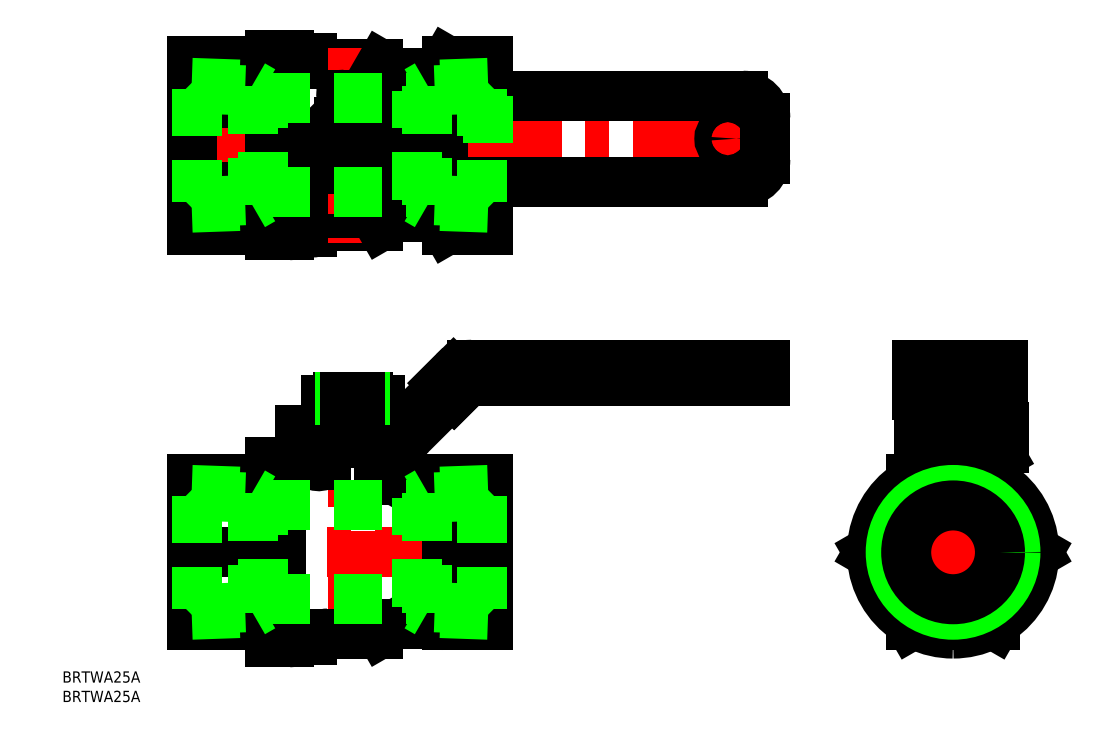
<metadata>
{"format":"dxf","ext":"dxf","renderer":"ezdxf+matplotlib","layout":"modelspace","background":"white","min_lineweight":24,"dpi":150}
</metadata>
<code>
0
SECTION
2
ENTITIES
0
LINE
8
CENTER
10
-136.1
20
110.3
30
0
11
-48.06
21
110.3
31
0
0
LINE
8
0
10
-136.1
20
121.7
30
0
11
-56.06
21
121.7
31
0
0
LINE
8
0
10
-136.1
20
98.82
30
0
11
-56.06
21
98.82
31
0
0
LINE
8
0
10
-128.3
20
50
30
0
11
-50.06
21
50
31
0
0
LINE
8
0
10
-127.7
20
45.6
30
0
11
-50.06
21
45.6
31
0
0
LINE
8
CENTER
10
-160.1
20
-26
30
0
11
-160.1
21
43.4
31
0
0
LINE
8
0
10
-167.2
20
24.98
30
0
11
-167.2
21
29.2
31
0
0
LINE
8
0
10
-153
20
24.14
30
0
11
-153
21
29.2
31
0
0
LINE
8
CENTER
10
-205
20
1.8e-15
30
0
11
-122
21
1.8e-15
31
0
0
LINE
8
0
10
-166.7
20
-21.65
30
0
11
-153.3
21
-21.65
31
0
0
LINE
8
0
10
-203
20
19.5
30
0
11
-203
21
-19.5
31
0
0
LINE
8
0
10
-182.2
20
24
30
0
11
-182.2
21
-24
31
0
0
LINE
8
0
10
-179.2
20
24
30
0
11
-179.2
21
-24
31
0
0
LINE
8
0
10
-183.2
20
-19.5
30
0
11
-203
21
-19.5
31
0
0
ARC
8
0
10
-183.2
20
-20.5
30
0
40
1
50
360
51
90
0
LINE
8
0
10
-175.6
20
-23.25
30
0
11
-170.8
21
-23.25
31
0
0
LINE
8
0
10
-182.2
20
-24
30
0
11
-177.2
21
-24
31
0
0
ARC
8
0
10
-177.2
20
-23
30
0
40
1
50
270
51
321.3
0
ARC
8
0
10
-175.6
20
-24.25
30
0
40
1
50
90
51
141.3
0
ARC
8
0
10
-166.7
20
-24.65
30
0
40
3
50
90
51
132.8
0
ARC
8
0
10
-170.8
20
-20.25
30
0
40
3
50
270
51
312.8
0
LINE
8
0
10
-182.2
20
1.8e-15
30
0
11
-203
21
1.8e-15
31
0
0
LINE
8
0
10
-183.2
20
19.5
30
0
11
-203
21
19.5
31
0
0
LINE
8
0
10
-175.6
20
23.25
30
0
11
-170.8
21
23.25
31
0
0
ARC
8
0
10
-183.2
20
20.5
30
0
40
1
50
270
51
1e-06
0
LINE
8
0
10
-182.2
20
24
30
0
11
-177.2
21
24
31
0
0
ARC
8
0
10
-175.6
20
24.25
30
0
40
1
50
218.7
51
270
0
ARC
8
0
10
-177.2
20
23
30
0
40
1
50
38.68
51
90
0
ARC
8
0
10
-169.2
20
24.98
30
0
40
2
50
250.9
51
0
0
ARC
8
0
10
-170.8
20
20.25
30
0
40
3
50
70.95
51
90
0
LINE
8
0
10
-135
20
1.8e-15
30
0
11
-124
21
1.8e-15
31
0
0
LINE
8
0
10
-135
20
-19.5
30
0
11
-124
21
-19.5
31
0
0
LINE
8
0
10
-135
20
19.5
30
0
11
-124
21
19.5
31
0
0
LINE
8
0
10
-135
20
19.5
30
0
11
-135
21
-19.5
31
0
0
ARC
8
0
10
-147
20
-25.2
30
0
40
6
50
90
51
120
0
LINE
8
0
10
-152.5
20
-21.45
30
0
11
-150
21
-20
31
0
0
ARC
8
0
10
-153.3
20
-20.15
30
0
40
1.5
50
270
51
300
0
LINE
8
0
10
-147
20
-19.2
30
0
11
-137
21
-19.2
31
0
0
ARC
8
0
10
-138.5
20
-36.15
30
0
40
17.02
50
78.04
51
84.83
0
ARC
8
0
10
-147
20
25.2
30
0
40
6
50
240
51
270
0
ARC
8
0
10
-149.7
20
22.13
30
0
40
2
50
195
51
240
0
LINE
8
0
10
-150.7
20
20.4
30
0
11
-150
21
20
31
0
0
ARC
8
0
10
-153.6
20
21.1
30
0
40
2
50
14.96
51
49.46
0
ARC
8
0
10
-151
20
24.14
30
0
40
2
50
180
51
229.5
0
LINE
8
0
10
-147
20
19.2
30
0
11
-137
21
19.2
31
0
0
ARC
8
0
10
-136.9
20
25.66
30
0
40
6.456
50
269.6
51
287.5
0
LINE
8
0
10
-124
20
-19.5
30
0
11
-124
21
1.8e-15
31
0
0
LINE
8
0
10
-124
20
19.5
30
0
11
-124
21
1.8e-15
31
0
0
LINE
8
0
10
-167.2
20
108.5
30
0
11
-163.7
21
102.3
31
0
0
LINE
8
0
10
-163.7
20
114.7
30
0
11
-167.2
21
108.5
31
0
0
LINE
8
0
10
-167.2
20
40.6
30
0
11
-152.9
21
40.6
31
0
0
LINE
8
0
10
-166.7
20
130.2
30
0
11
-153.3
21
130.2
31
0
0
LINE
8
0
10
-166.7
20
86.87
30
0
11
-153.3
21
86.87
31
0
0
LINE
8
0
10
-168.6
20
99.52
30
0
11
-136.1
21
99.52
31
0
0
LINE
8
CENTER
10
-205
20
108.5
30
0
11
-124
21
108.5
31
0
0
LINE
8
0
10
-174.1
20
32.6
30
0
11
-160.1
21
32.6
31
0
0
LINE
8
0
10
-154.7
20
29.6
30
0
11
-174.1
21
29.6
31
0
0
ARC
8
0
10
-160.1
20
108.5
30
0
40
8.5
50
90
51
180
0
LINE
8
0
10
-167.3
20
29.2
30
0
11
-152.9
21
29.2
31
0
0
LINE
8
0
10
-172.6
20
29.6
30
0
11
-149.2
21
29.6
31
0
0
LINE
8
0
10
-179.2
20
132.5
30
0
11
-179.2
21
84.52
31
0
0
LINE
8
0
10
-182.2
20
132.5
30
0
11
-182.2
21
84.52
31
0
0
LINE
8
0
10
-203
20
131
30
0
11
-203
21
86
31
0
0
LINE
8
0
10
-167.2
20
40.6
30
0
11
-167.2
21
32.6
31
0
0
LINE
8
0
10
-174.1
20
32.6
30
0
11
-174.1
21
29.6
31
0
0
LINE
8
0
10
-167.3
20
29.2
30
0
11
-167.3
21
29.6
31
0
0
LINE
8
0
10
-183.2
20
86
30
0
11
-203
21
86
31
0
0
LINE
8
0
10
-175.6
20
85.27
30
0
11
-170.8
21
85.27
31
0
0
LINE
8
0
10
-182.2
20
84.52
30
0
11
-177.2
21
84.52
31
0
0
ARC
8
0
10
-175.6
20
84.27
30
0
40
1
50
90
51
141.3
0
ARC
8
0
10
-177.2
20
85.52
30
0
40
1
50
270
51
321.3
0
ARC
8
0
10
-183.2
20
85
30
0
40
1
50
360
51
90
0
ARC
8
0
10
-166.7
20
83.87
30
0
40
3
50
90
51
132.8
0
ARC
8
0
10
-170.8
20
88.27
30
0
40
3
50
270
51
312.8
0
ARC
8
0
10
-168.6
20
103.5
30
0
40
4
50
180
51
270
0
LINE
8
0
10
-172.6
20
105.5
30
0
11
-168
21
105.5
31
0
0
LINE
8
0
10
-172.6
20
105.5
30
0
11
-172.6
21
103.5
31
0
0
LINE
8
0
10
-168.6
20
108.5
30
0
11
-168
21
105.5
31
0
0
LINE
8
0
10
-183.2
20
131
30
0
11
-203
21
131
31
0
0
LINE
8
0
10
-175.6
20
131.8
30
0
11
-170.8
21
131.8
31
0
0
LINE
8
0
10
-182.2
20
132.5
30
0
11
-177.2
21
132.5
31
0
0
ARC
8
0
10
-183.2
20
132
30
0
40
1
50
270
51
1e-06
0
ARC
8
0
10
-175.6
20
132.8
30
0
40
1
50
218.7
51
270
0
ARC
8
0
10
-177.2
20
131.5
30
0
40
1
50
38.68
51
90
0
ARC
8
0
10
-170.8
20
128.8
30
0
40
3
50
47.17
51
90
0
ARC
8
0
10
-166.7
20
133.2
30
0
40
3
50
227.2
51
270
0
LINE
8
0
10
-135
20
98.82
30
0
11
-135
21
86
31
0
0
LINE
8
0
10
-124
20
86
30
0
11
-124
21
98.82
31
0
0
LINE
8
CENTER
10
-160.1
20
134.5
30
0
11
-160.1
21
82.52
31
0
0
LINE
8
0
10
-135
20
86
30
0
11
-124
21
86
31
0
0
ARC
8
0
10
-127.7
20
41.6
30
0
40
4
50
90
51
134.8
0
ARC
8
0
10
-128.3
20
43
30
0
40
7
50
90
51
134.8
0
ARC
8
0
10
-149.3
20
36.6
30
0
40
4
50
270
51
314.8
0
ARC
8
0
10
-149.3
20
36.6
30
0
40
7
50
270
51
314.8
0
LINE
8
0
10
-160.1
20
32.6
30
0
11
-149.3
21
32.6
31
0
0
LINE
8
0
10
-164.1
20
41.4
30
0
11
-156.1
21
41.4
31
0
0
LINE
8
0
10
-163.7
20
40.6
30
0
11
-163.7
21
32.6
31
0
0
LINE
8
0
10
-165.5
20
29.2
30
0
11
-165.5
21
29.6
31
0
0
LINE
8
0
10
-165.6
20
29.2
30
0
11
-165.6
21
29.6
31
0
0
LINE
8
0
10
-164.1
20
40.6
30
0
11
-164.1
21
41.4
31
0
0
LINE
8
0
10
-156.5
20
40.6
30
0
11
-156.5
21
32.6
31
0
0
LINE
8
0
10
-152.9
20
40.6
30
0
11
-152.9
21
32.6
31
0
0
LINE
8
0
10
-154.7
20
29.6
30
0
11
-149.2
21
29.6
31
0
0
LINE
8
0
10
-154.7
20
29.2
30
0
11
-154.7
21
29.6
31
0
0
LINE
8
0
10
-154.6
20
29.2
30
0
11
-154.6
21
29.6
31
0
0
LINE
8
0
10
-152.9
20
29.2
30
0
11
-152.9
21
29.6
31
0
0
LINE
8
0
10
-156.1
20
40.6
30
0
11
-156.1
21
41.4
31
0
0
LINE
8
0
10
-136.1
20
45.08
30
0
11
-133.2
21
47.96
31
0
0
LINE
8
0
10
-146.5
20
33.76
30
0
11
-135.6
21
44.59
31
0
0
LINE
8
0
10
-144.3
20
31.69
30
0
11
-133.5
21
42.47
31
0
0
LINE
8
0
10
-133
20
41.97
30
0
11
-136.1
21
45.08
31
0
0
LINE
8
0
10
-133
20
41.97
30
0
11
-130.5
21
44.44
31
0
0
ARC
8
0
10
-147
20
83.32
30
0
40
6
50
90
51
120
0
LINE
8
0
10
-152.5
20
87.07
30
0
11
-150
21
88.52
31
0
0
ARC
8
0
10
-153.3
20
88.37
30
0
40
1.5
50
270
51
300
0
LINE
8
0
10
-147
20
89.32
30
0
11
-137
21
89.32
31
0
0
ARC
8
0
10
-140.4
20
85.25
30
0
40
5.367
50
12.96
51
49.32
0
LINE
8
0
10
-135
20
86
30
0
11
-135.2
21
86.45
31
0
0
LINE
8
0
10
-135
20
131
30
0
11
-124
21
131
31
0
0
ARC
8
0
10
-147
20
133.7
30
0
40
6
50
240
51
270
0
ARC
8
0
10
-140.4
20
131.8
30
0
40
5.367
50
310.7
51
347
0
LINE
8
0
10
-135
20
131
30
0
11
-135
21
121.7
31
0
0
LINE
8
0
10
-157.1
20
121
30
0
11
-136.1
21
121
31
0
0
CIRCLE
8
0
10
-160.1
20
108.5
30
0
40
4
0
CIRCLE
8
0
10
-160.1
20
108.5
30
0
40
3.324
0
LINE
8
0
10
-152.9
20
108.5
30
0
11
-156.5
21
114.7
31
0
0
LINE
8
0
10
-147.6
20
121
30
0
11
-147.6
21
99.52
31
0
0
LINE
8
0
10
-163.7
20
102.3
30
0
11
-156.5
21
102.3
31
0
0
LINE
8
0
10
-162
20
105
30
0
11
-158.1
21
105
31
0
0
LINE
8
0
10
-156.5
20
102.3
30
0
11
-152.9
21
108.5
31
0
0
LINE
8
0
10
-156.5
20
114.7
30
0
11
-163.7
21
114.7
31
0
0
LINE
8
0
10
-163.1
20
121
30
0
11
-163.2
21
116.4
31
0
0
LINE
8
0
10
-157.1
20
121
30
0
11
-157.1
21
116.4
31
0
0
ARC
8
0
10
-160.1
20
108.5
30
0
40
9.5
50
71.59
51
108.9
0
LINE
8
0
10
-162
20
112
30
0
11
-158.1
21
112
31
0
0
LINE
8
0
10
-160.1
20
117
30
0
11
-157.1
21
116.4
31
0
0
LINE
8
0
10
-162.1
20
122
30
0
11
-158
21
122
31
0
0
ARC
8
0
10
-162.1
20
121
30
0
40
1
50
90
51
179
0
ARC
8
0
10
-158
20
121
30
0
40
1
50
1
51
90
0
LINE
8
0
10
-136.1
20
121.7
30
0
11
-136.1
21
98.82
31
0
0
LINE
8
0
10
-147
20
127.7
30
0
11
-137
21
127.7
31
0
0
LINE
8
0
10
-152.5
20
130
30
0
11
-150
21
128.5
31
0
0
ARC
8
0
10
-153.3
20
128.7
30
0
40
1.5
50
60
51
90
0
LINE
8
0
10
-135
20
131
30
0
11
-135.2
21
130.6
31
0
0
LINE
8
0
10
-124
20
131
30
0
11
-124
21
121.7
31
0
0
LINE
8
0
10
13.5
20
27.75
30
0
11
13.5
21
33.3
31
0
0
LINE
8
CENTER
10
0
20
-23.65
30
0
11
0
21
52
31
0
0
LINE
8
0
10
-7.1
20
24.14
30
0
11
-7.1
21
29.2
31
0
0
ARC
8
0
10
0
20
1.8e-15
30
0
40
21.65
50
124.2
51
175.8
0
LINE
8
CENTER
10
-24.52
20
1.8e-15
30
0
11
24.52
21
1.8e-15
31
0
0
ARC
8
0
10
0
20
1.8e-15
30
0
40
21.65
50
270
51
295.8
0
ARC
8
0
10
-10.5
20
21.19
30
0
40
2
50
302.3
51
0
0
ARC
8
0
10
-9.1
20
24.14
30
0
40
2
50
310.5
51
0
0
ARC
8
0
10
-6.5
20
21.1
30
0
40
2
50
130.5
51
180
0
LINE
8
0
10
12.5
20
26.02
30
0
11
9.273
21
24.16
31
0
0
ARC
8
0
10
10.5
20
21.19
30
0
40
2
50
180
51
237.7
0
ARC
8
0
10
10.27
20
22.43
30
0
40
2
50
120
51
199.4
0
ARC
8
0
10
6.5
20
21.1
30
0
40
2
50
0
51
19.38
0
LINE
8
0
10
8.5
20
21.19
30
0
11
8.5
21
21.1
31
0
0
ARC
8
0
10
11.5
20
27.75
30
0
40
2
50
300
51
0
0
LINE
8
0
10
-50.06
20
50
30
0
11
-50.06
21
45.6
31
0
0
ARC
8
0
10
-56.06
20
104.8
30
0
40
6
50
270
51
0
0
ARC
8
0
10
-56.06
20
115.7
30
0
40
6
50
0
51
90
0
LINE
8
CENTER
10
-60.06
20
114.5
30
0
11
-60.06
21
106
31
0
0
CIRCLE
8
0
10
-60.06
20
110.3
30
0
40
2.25
0
LINE
8
0
10
-50.06
20
115.7
30
0
11
-50.06
21
104.8
31
0
0
LINE
8
0
10
-9
20
29.6
30
0
11
12.5
21
29.6
31
0
0
LINE
8
0
10
-9.7
20
41.97
30
0
11
13.2
21
41.97
31
0
0
LINE
8
0
10
-9.7
20
45.6
30
0
11
13.2
21
45.6
31
0
0
LINE
8
0
10
-9.7
20
50
30
0
11
13.2
21
50
31
0
0
LINE
8
0
10
-7.1
20
29.2
30
0
11
9.5
21
29.2
31
0
0
LINE
8
0
10
-9.7
20
50
30
0
11
-9.7
21
41.97
31
0
0
LINE
8
0
10
-9
20
29.6
30
0
11
-9
21
41.97
31
0
0
LINE
8
0
10
-5.4
20
29.2
30
0
11
-5.4
21
29.6
31
0
0
LINE
8
0
10
13.2
20
50
30
0
11
13.2
21
41.97
31
0
0
LINE
8
0
10
5.4
20
29.2
30
0
11
5.4
21
29.6
31
0
0
LINE
8
0
10
9.5
20
29.2
30
0
11
9.5
21
29.6
31
0
0
LINE
8
0
10
12.5
20
29.6
30
0
11
12.5
21
41.97
31
0
0
ARC
8
0
10
12.5
20
33.3
30
0
40
1
50
0
51
90
0
ARC
8
0
10
0
20
1.8e-15
30
0
40
21.65
50
4.249
51
55.75
0
ARC
8
0
10
0
20
1.8e-15
30
0
40
21.65
50
184.2
51
235.8
0
ARC
8
0
10
0
20
1.8e-15
30
0
40
21.65
50
244.2
51
270
0
ARC
8
0
10
0
20
1.8e-15
30
0
40
21.65
50
304.2
51
355.8
0
LINE
8
0
10
-11.26
20
19.5
30
0
11
-22.52
21
4.5e-15
31
0
0
LINE
8
0
10
-22.52
20
4.5e-15
30
0
11
-11.26
21
-19.5
31
0
0
LINE
8
0
10
-11.26
20
-19.5
30
0
11
11.26
21
-19.5
31
0
0
LINE
8
0
10
11.26
20
-19.5
30
0
11
22.52
21
-2.37e-14
31
0
0
LINE
8
0
10
22.52
20
-2.37e-14
30
0
11
11.26
21
19.5
31
0
0
LINE
8
0
10
11.26
20
19.5
30
0
11
-11.26
21
19.5
31
0
0
LINE
8
0
10
-124
20
121.7
30
0
11
-124
21
98.82
31
0
0
LINE
8
0
10
-203
20
119.8
30
0
11
-182.2
21
119.8
31
0
0
LINE
8
0
10
-124
20
97.26
30
0
11
-135
21
97.26
31
0
0
LINE
8
0
10
-182.2
20
97.26
30
0
11
-203
21
97.26
31
0
0
LINE
8
0
10
-125.5
20
15.09
30
0
11
-125.5
21
-15.09
31
0
0
LINE
8
0
10
-125.5
20
15.09
30
0
11
-142.9
21
14.48
31
0
0
LINE
8
0
10
-124
20
16.62
30
0
11
-125.5
21
15.09
31
0
0
LINE
8
0
10
-124
20
16.62
30
0
11
-140.2
21
16.06
31
0
0
LINE
8
0
10
-142.9
20
14.48
30
0
11
-140.2
21
16.06
31
0
0
LINE
8
0
10
-125.5
20
-15.09
30
0
11
-142.9
21
-14.48
31
0
0
LINE
8
0
10
-142.9
20
-14.48
30
0
11
-140.2
21
-16.06
31
0
0
LINE
8
0
10
-124
20
-16.62
30
0
11
-140.2
21
-16.06
31
0
0
LINE
8
0
10
-125.5
20
-15.09
30
0
11
-124
21
-16.62
31
0
0
LINE
8
0
10
-184
20
12.5
30
0
11
-142.9
21
12.5
31
0
0
LINE
8
0
10
-184
20
-12.5
30
0
11
-142.9
21
-12.5
31
0
0
CIRCLE
8
0
10
-1.07e-14
20
1.8e-15
30
0
40
15.09
0
CIRCLE
8
0
10
0
20
0
30
0
40
16.62
0
TEXT
8
0
10
-237.5
20
-34.73
30
0
40
3
1
BRTWA25A
0
TEXT
8
0
10
-237.5
20
-39.91
30
0
40
3
1
BRTWA25A
0
LINE
8
0
10
-140.2
20
-16.06
30
0
11
-140.2
21
16.06
31
0
0
LINE
8
0
10
-142.9
20
-14.48
30
0
11
-142.9
21
14.48
31
0
0
LINE
8
0
10
-201.4
20
15.09
30
0
11
-201.4
21
-15.09
31
0
0
LINE
8
0
10
-201.4
20
15.09
30
0
11
-184
21
14.48
31
0
0
LINE
8
0
10
-203
20
16.62
30
0
11
-201.4
21
15.09
31
0
0
LINE
8
0
10
-203
20
16.62
30
0
11
-186.8
21
16.06
31
0
0
LINE
8
0
10
-186.8
20
-16.06
30
0
11
-186.8
21
16.06
31
0
0
LINE
8
0
10
-184
20
14.48
30
0
11
-186.8
21
16.06
31
0
0
LINE
8
0
10
-184
20
-14.48
30
0
11
-184
21
14.48
31
0
0
LINE
8
0
10
-201.4
20
-15.09
30
0
11
-184
21
-14.48
31
0
0
LINE
8
0
10
-203
20
-16.62
30
0
11
-186.8
21
-16.06
31
0
0
LINE
8
0
10
-184
20
-14.48
30
0
11
-186.8
21
-16.06
31
0
0
LINE
8
0
10
-201.4
20
-15.09
30
0
11
-203
21
-16.62
31
0
0
LINE
8
0
10
-125.5
20
123.6
30
0
11
-125.5
21
93.43
31
0
0
LINE
8
0
10
-125.5
20
123.6
30
0
11
-142.9
21
123
31
0
0
LINE
8
0
10
-124
20
125.1
30
0
11
-140.2
21
124.6
31
0
0
LINE
8
0
10
-124
20
125.1
30
0
11
-125.5
21
123.6
31
0
0
LINE
8
0
10
-184
20
121
30
0
11
-142.9
21
121
31
0
0
LINE
8
0
10
-142.9
20
94.04
30
0
11
-142.9
21
123
31
0
0
LINE
8
0
10
-140.2
20
92.46
30
0
11
-140.2
21
124.6
31
0
0
LINE
8
0
10
-142.9
20
123
30
0
11
-140.2
21
124.6
31
0
0
LINE
8
0
10
-184
20
96.02
30
0
11
-142.9
21
96.02
31
0
0
LINE
8
0
10
-125.5
20
93.43
30
0
11
-142.9
21
94.04
31
0
0
LINE
8
0
10
-124
20
91.9
30
0
11
-140.2
21
92.46
31
0
0
LINE
8
0
10
-142.9
20
94.04
30
0
11
-140.2
21
92.46
31
0
0
LINE
8
0
10
-125.5
20
93.43
30
0
11
-124
21
91.9
31
0
0
LINE
8
0
10
-184
20
94.04
30
0
11
-184
21
123
31
0
0
LINE
8
0
10
-186.8
20
92.46
30
0
11
-186.8
21
124.6
31
0
0
LINE
8
0
10
-203
20
91.9
30
0
11
-186.8
21
92.46
31
0
0
LINE
8
0
10
-201.4
20
93.43
30
0
11
-184
21
94.04
31
0
0
LINE
8
0
10
-184
20
94.04
30
0
11
-186.8
21
92.46
31
0
0
LINE
8
0
10
-201.4
20
123.6
30
0
11
-201.4
21
93.43
31
0
0
LINE
8
0
10
-201.4
20
93.43
30
0
11
-203
21
91.9
31
0
0
LINE
8
0
10
-203
20
125.1
30
0
11
-186.8
21
124.6
31
0
0
LINE
8
0
10
-201.4
20
123.6
30
0
11
-184
21
123
31
0
0
LINE
8
0
10
-184
20
123
30
0
11
-186.8
21
124.6
31
0
0
LINE
8
0
10
-203
20
125.1
30
0
11
-201.4
21
123.6
31
0
0
CIRCLE
8
0
10
0
20
0
30
0
40
12.5
0
LINE
8
0
10
-163.4
20
41.4
30
0
11
-163.4
21
40.6
31
0
0
LINE
8
0
10
-156.7
20
41.4
30
0
11
-156.7
21
40.6
31
0
0
LINE
8
0
10
-162
20
41.4
30
0
11
-162
21
40.6
31
0
0
LINE
8
0
10
-158.1
20
41.4
30
0
11
-158.1
21
40.6
31
0
0
ENDSEC
0
EOF

</code>
